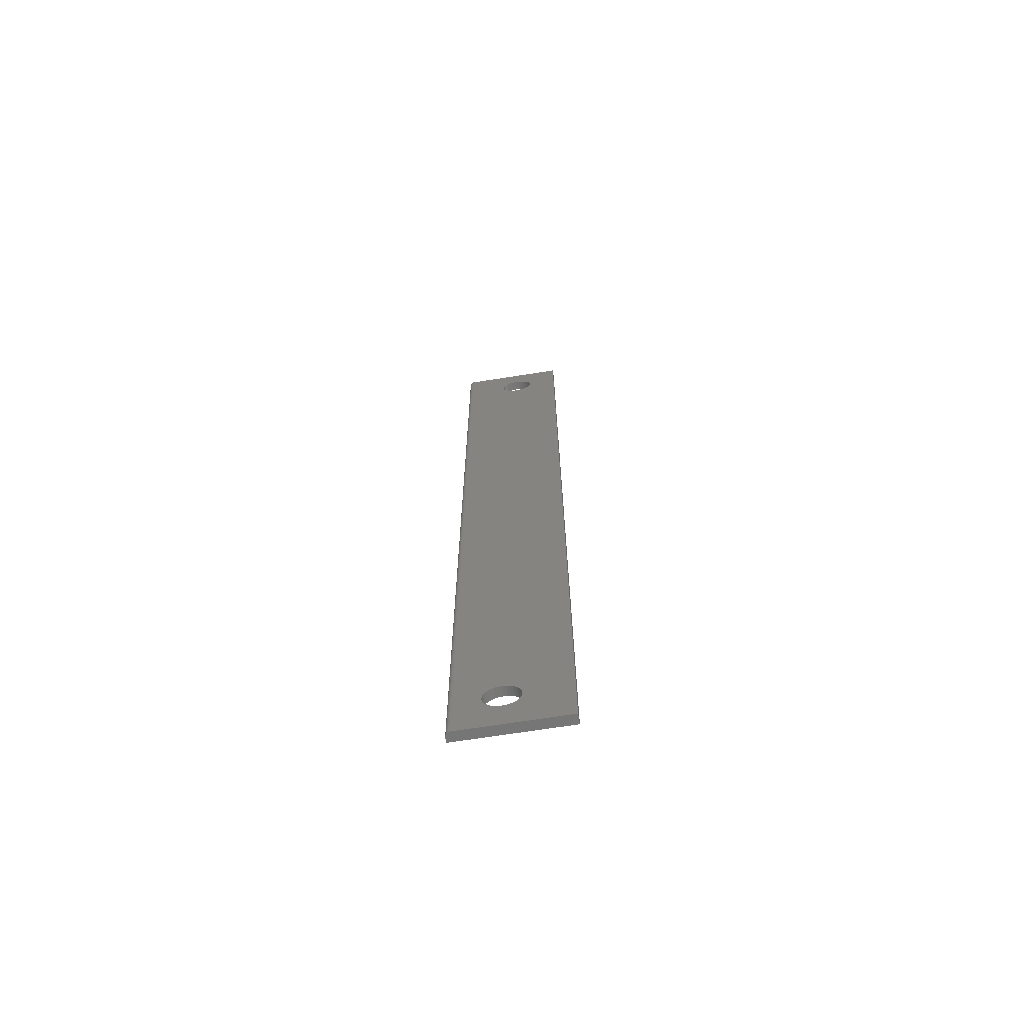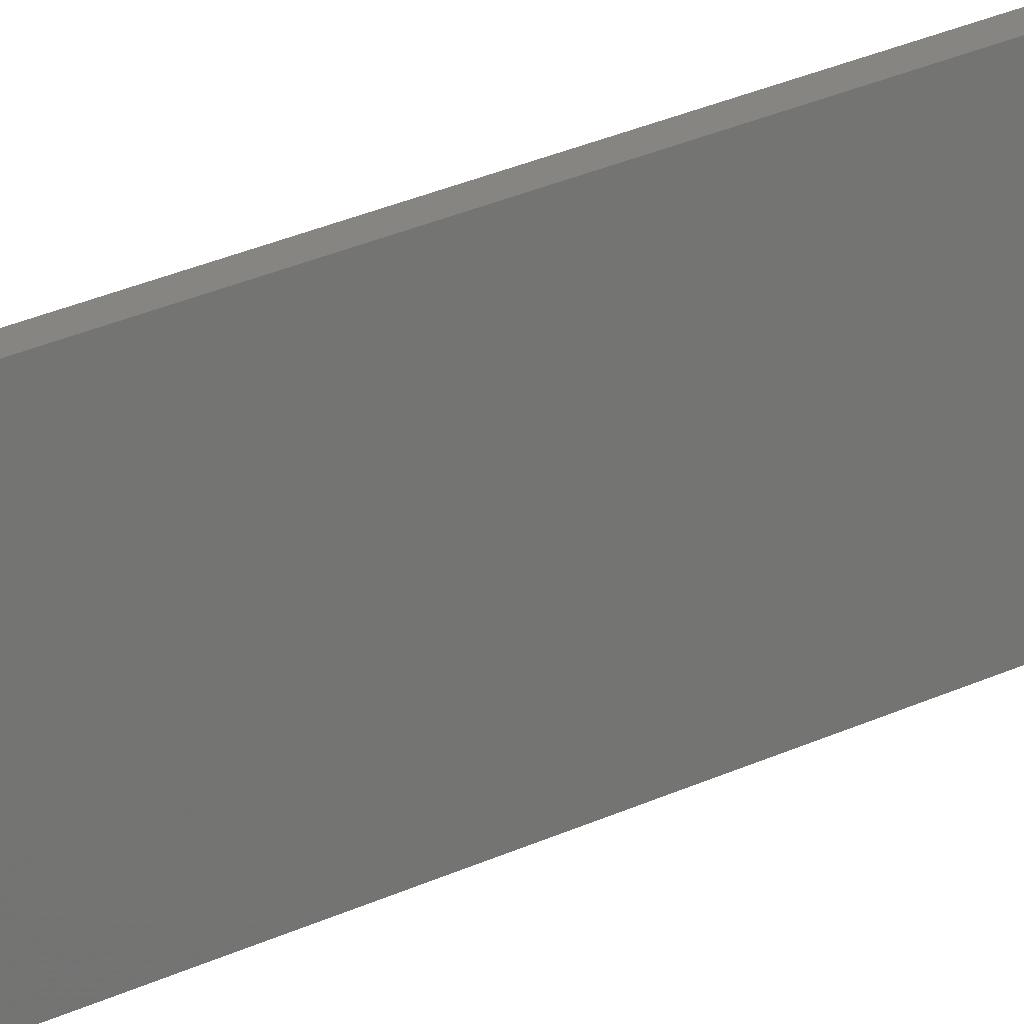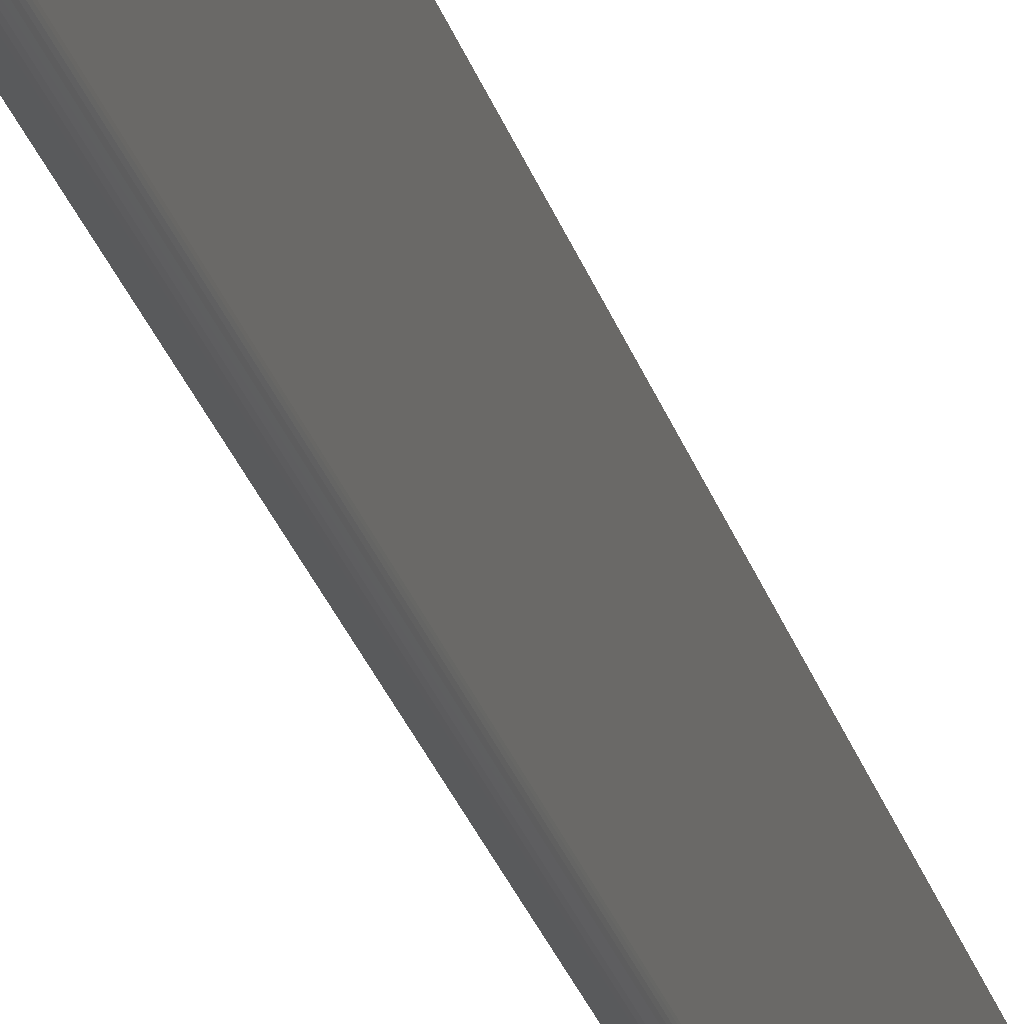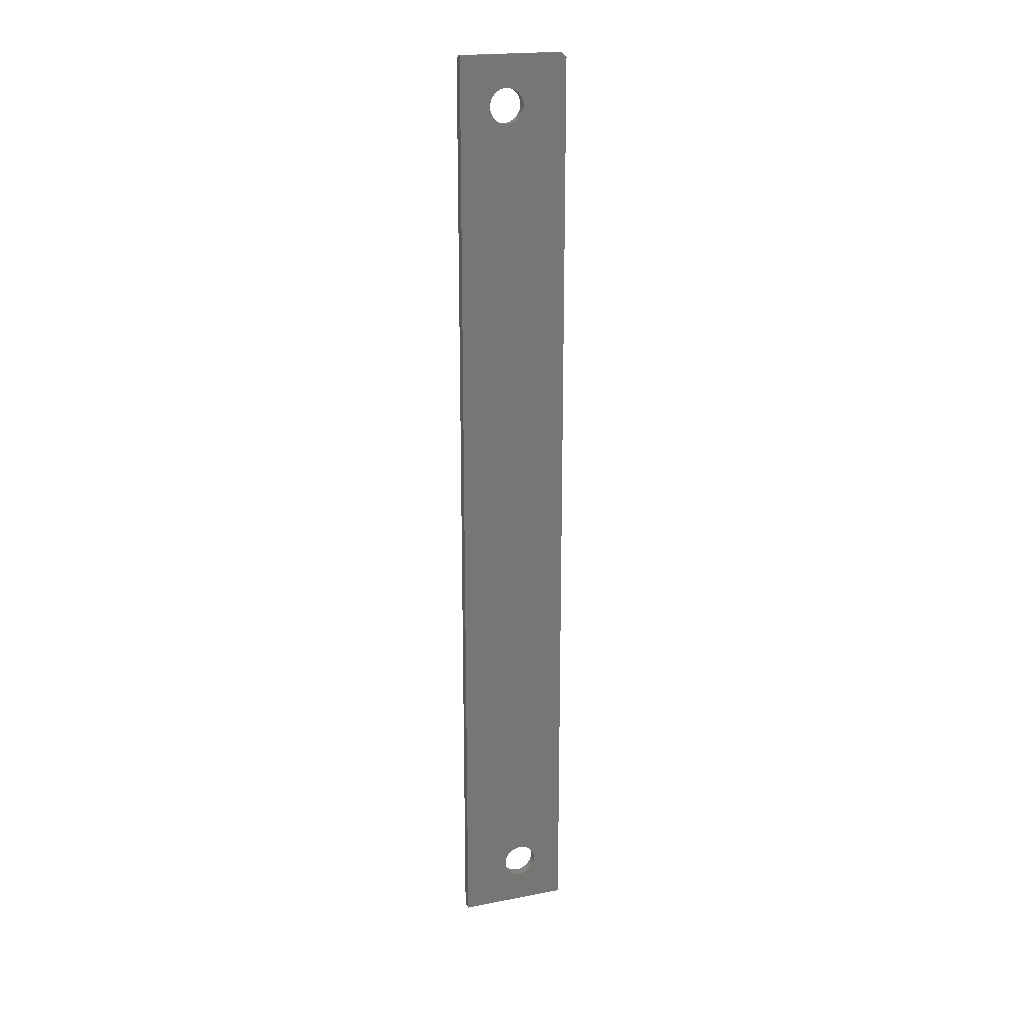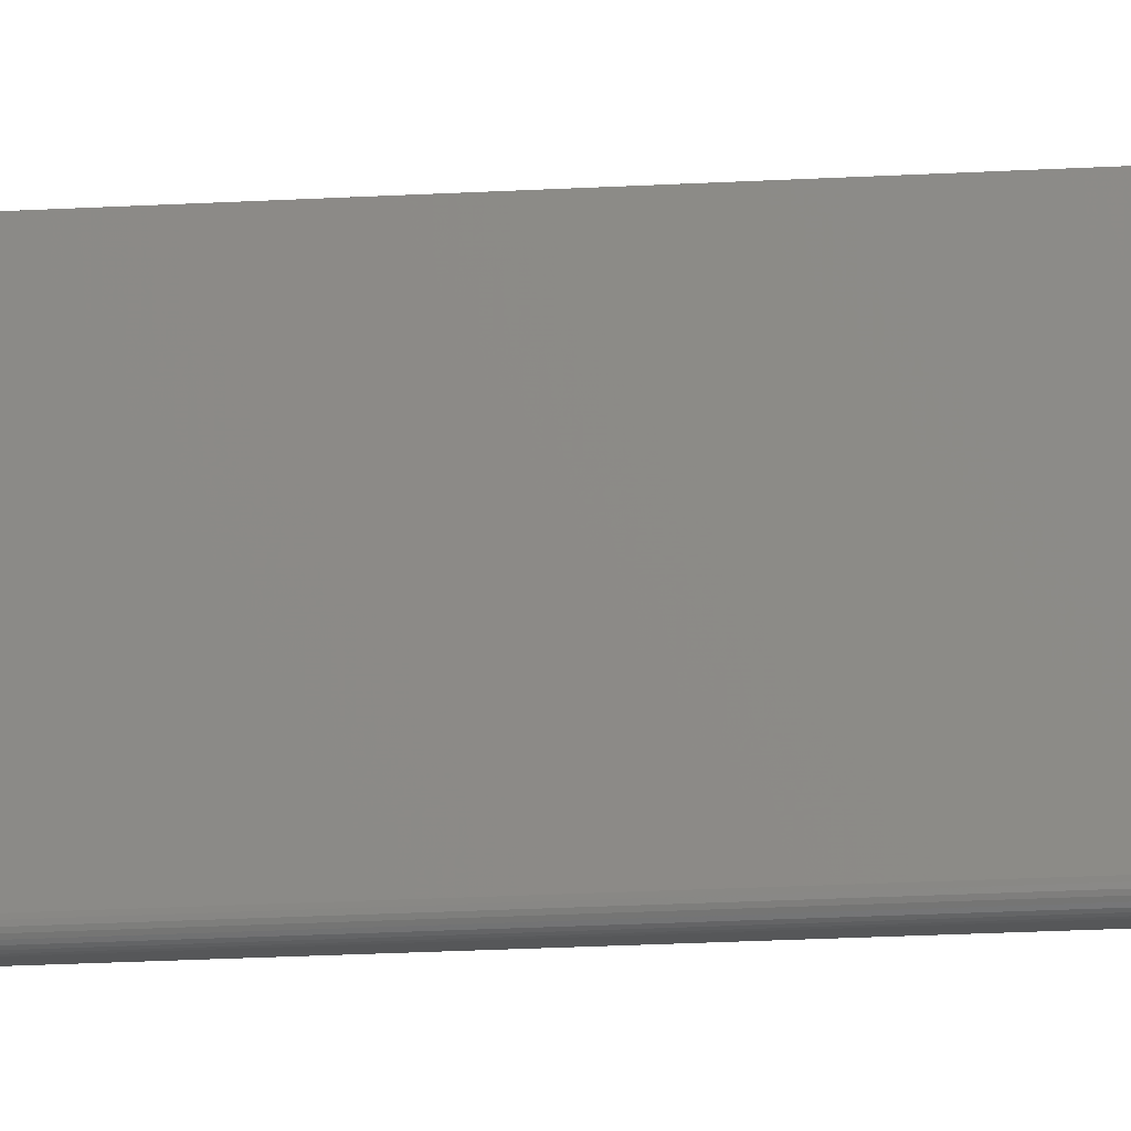
<metadata>
{"format":"stl","ext":"stl","renderer":"f3d","projection":"perspective","resolution":1024,"background":"white","views":[{"elev":-68.3,"azim":99.0,"up":"+Z"},{"elev":21.4,"azim":-132.9,"up":"+Y"},{"elev":-23.8,"azim":13.6,"up":"+Y"},{"elev":20.0,"azim":-109.5,"up":"+Z"},{"elev":-17.7,"azim":96.9,"up":"+Y"}]}
</metadata>
<code>
# stl→obj: 155 verts, 314 faces
v -1.174e-17 -0.01143 -0.6442
v 0.01562 -0.01682 -0.6448
v -1.168e-17 -0.01682 -0.6448
v 0.01562 -0.02201 -0.6463
v -1.151e-17 -0.02201 -0.6463
v 0.01562 -0.02678 -0.6489
v -1.122e-17 -0.02678 -0.6489
v 0.01562 -0.03097 -0.6523
v -1.084e-17 -0.03097 -0.6523
v 0.01562 -0.03441 -0.6565
v -1.038e-17 -0.03441 -0.6565
v 0.01562 -0.03696 -0.6613
v -9.848e-18 -0.03696 -0.6613
v 0.01562 -0.03853 -0.6665
v -9.272e-18 -0.03853 -0.6665
v 0.01562 -0.03906 -0.6719
v -8.674e-18 -0.03906 -0.6719
v 0.01562 -0.01143 -0.6442
v -1.168e-17 -0.00604 -0.6448
v 0.01562 -0.00604 -0.6448
v -1.151e-17 -0.0008568 -0.6463
v 0.01562 -0.0008568 -0.6463
v -1.122e-17 0.00392 -0.6489
v 0.01562 0.00392 -0.6489
v -1.084e-17 0.008108 -0.6523
v 0.01562 0.008108 -0.6523
v -1.038e-17 0.01154 -0.6565
v 0.01562 0.01154 -0.6565
v -9.848e-18 0.0141 -0.6613
v 0.01562 0.0141 -0.6613
v -9.272e-18 0.01567 -0.6665
v 0.01562 0.01567 -0.6665
v -8.674e-18 0.0162 -0.6719
v 0.01562 0.0162 -0.6719
v -5.606e-18 -0.01143 -0.6995
v 0.01562 -0.00604 -0.699
v -5.665e-18 -0.00604 -0.699
v 0.01562 -0.0008568 -0.6974
v -5.839e-18 -0.0008568 -0.6974
v 0.01562 0.00392 -0.6948
v -6.123e-18 0.00392 -0.6948
v 0.01562 0.008108 -0.6914
v -6.504e-18 0.008108 -0.6914
v 0.01562 0.01154 -0.6872
v -6.969e-18 0.01154 -0.6872
v 0.01562 0.0141 -0.6824
v -7.5e-18 0.0141 -0.6824
v 0.01562 0.01567 -0.6773
v -8.075e-18 0.01567 -0.6773
v 0.01562 -0.01143 -0.6995
v -5.665e-18 -0.01682 -0.699
v 0.01562 -0.01682 -0.699
v -5.839e-18 -0.02201 -0.6974
v 0.01562 -0.02201 -0.6974
v -6.123e-18 -0.02678 -0.6948
v 0.01562 -0.02678 -0.6948
v -6.504e-18 -0.03097 -0.6914
v 0.01562 -0.03097 -0.6914
v -6.969e-18 -0.03441 -0.6872
v 0.01562 -0.03441 -0.6872
v -7.5e-18 -0.03696 -0.6824
v 0.01562 -0.03696 -0.6824
v -8.075e-18 -0.03853 -0.6773
v 0.01562 -0.03853 -0.6773
v 1.181e-33 0.08775 -0.75
v 0 -0.08594 -0.75
v -1.665e-16 0.08775 0.75
v -1.562e-16 -0.01097 0.6565
v -1.557e-16 -0.007532 0.6523
v -1.553e-16 -0.003345 0.6489
v -1.55e-16 0.001432 0.6463
v -1.549e-16 0.006616 0.6448
v -1.548e-16 0.01201 0.6442
v -1.657e-16 -0.08594 0.7422
v -1.665e-16 -0.07812 0.75
v -1.609e-16 0.01201 0.6995
v -1.609e-16 0.006616 0.699
v -1.607e-16 0.001432 0.6974
v -1.604e-16 -0.003345 0.6948
v -1.6e-16 -0.007532 0.6914
v -1.596e-16 -0.01097 0.6872
v -1.59e-16 -0.01352 0.6824
v -1.585e-16 -0.01509 0.6773
v -1.579e-16 -0.01562 0.6719
v -1.573e-16 -0.01509 0.6665
v -1.567e-16 -0.01352 0.6613
v -1.549e-16 0.0174 0.6448
v -1.55e-16 0.02258 0.6463
v -1.553e-16 0.02736 0.6489
v -1.557e-16 0.03155 0.6523
v -1.562e-16 0.03498 0.6565
v -1.567e-16 0.03753 0.6613
v -1.573e-16 0.03911 0.6665
v -1.579e-16 0.03964 0.6719
v -1.585e-16 0.03911 0.6773
v -1.59e-16 0.03753 0.6824
v -1.596e-16 0.03498 0.6872
v -1.6e-16 0.03155 0.6914
v -1.604e-16 0.02736 0.6948
v -1.607e-16 0.02258 0.6974
v -1.609e-16 0.0174 0.699
v 0.01562 0.08775 -0.75
v 0.01562 0.08775 0.7422
v 0.01562 -0.07812 -0.75
v 0.01562 0.01201 0.6442
v 0.01562 0.006616 0.6448
v 0.01562 0.001432 0.6463
v 0.01562 -0.003345 0.6489
v 0.01562 -0.007532 0.6523
v 0.01562 -0.01097 0.6565
v 0.01562 -0.01352 0.6613
v 0.01562 -0.07812 0.7422
v 0.01562 -0.01509 0.6665
v 0.01562 -0.01562 0.6719
v 0.01562 -0.01509 0.6773
v 0.01562 -0.01352 0.6824
v 0.01562 -0.01097 0.6872
v 0.01562 -0.007532 0.6914
v 0.01562 -0.003345 0.6948
v 0.01562 0.001432 0.6974
v 0.01562 0.006616 0.699
v 0.01562 0.01201 0.6995
v 0.01562 0.03753 0.6613
v 0.01562 0.03498 0.6565
v 0.01562 0.03155 0.6523
v 0.01562 0.02736 0.6489
v 0.01562 0.02258 0.6463
v 0.01562 0.0174 0.6448
v 0.01562 0.0174 0.699
v 0.01562 0.02258 0.6974
v 0.01562 0.02736 0.6948
v 0.01562 0.03155 0.6914
v 0.01562 0.03498 0.6872
v 0.01562 0.03753 0.6824
v 0.01562 0.03911 0.6773
v 0.01562 0.03964 0.6719
v 0.01562 0.03911 0.6665
v 0.007812 -0.08594 0.7422
v 0.007812 -0.08594 -0.75
v 0.009337 -0.08579 0.7422
v 0.009337 -0.08579 -0.75
v 0.0108 -0.08534 0.7422
v 0.0108 -0.08534 -0.75
v 0.01215 -0.08462 0.7422
v 0.01215 -0.08462 -0.75
v 0.01334 -0.08365 0.7422
v 0.01334 -0.08365 -0.75
v 0.01431 -0.08247 0.7422
v 0.01431 -0.08247 -0.75
v 0.01503 -0.08111 0.7422
v 0.01503 -0.08111 -0.75
v 0.01547 -0.07965 0.7422
v 0.01547 -0.07965 -0.75
v 0.007812 0.08775 0.75
v 0.007812 -0.07812 0.75
f 1 2 3
f 3 2 4
f 3 4 5
f 5 4 6
f 5 6 7
f 7 6 8
f 7 8 9
f 9 8 10
f 9 10 11
f 11 10 12
f 11 12 13
f 13 12 14
f 13 14 15
f 15 14 16
f 15 16 17
f 2 1 18
f 18 1 19
f 18 19 20
f 20 19 21
f 20 21 22
f 22 21 23
f 22 23 24
f 24 23 25
f 24 25 26
f 26 25 27
f 26 27 28
f 28 27 29
f 28 29 30
f 30 29 31
f 30 31 32
f 32 31 33
f 32 33 34
f 35 36 37
f 37 36 38
f 37 38 39
f 39 38 40
f 39 40 41
f 41 40 42
f 41 42 43
f 43 42 44
f 43 44 45
f 45 44 46
f 45 46 47
f 47 46 48
f 47 48 49
f 49 48 34
f 49 34 33
f 36 35 50
f 50 35 51
f 50 51 52
f 52 51 53
f 52 53 54
f 54 53 55
f 54 55 56
f 56 55 57
f 56 57 58
f 58 57 59
f 58 59 60
f 60 59 61
f 60 61 62
f 62 61 63
f 62 63 64
f 64 63 17
f 64 17 16
f 65 66 35
f 65 35 37
f 65 37 39
f 65 39 41
f 65 41 43
f 65 43 45
f 65 45 47
f 65 47 49
f 65 49 33
f 65 33 31
f 65 31 67
f 1 68 69
f 1 69 70
f 1 70 71
f 1 71 72
f 1 72 73
f 1 73 19
f 74 75 76
f 74 76 77
f 74 77 78
f 74 78 79
f 74 79 80
f 74 80 81
f 74 81 82
f 74 82 83
f 74 83 84
f 74 84 85
f 74 85 86
f 74 86 68
f 74 68 1
f 74 1 3
f 74 3 5
f 74 5 7
f 74 7 9
f 74 9 11
f 74 11 13
f 74 13 15
f 66 74 15
f 66 15 17
f 66 17 63
f 66 63 61
f 66 61 59
f 66 59 57
f 66 57 55
f 66 55 53
f 66 53 51
f 66 51 35
f 73 27 25
f 73 25 23
f 73 23 21
f 73 21 19
f 27 73 87
f 27 87 88
f 27 88 89
f 27 89 90
f 27 90 91
f 27 91 92
f 67 31 29
f 67 29 27
f 67 27 92
f 67 92 93
f 67 93 94
f 67 94 95
f 67 95 96
f 67 96 97
f 67 97 98
f 67 98 99
f 67 99 100
f 67 100 101
f 67 101 76
f 67 76 75
f 102 103 32
f 102 32 34
f 102 34 48
f 102 48 46
f 102 46 44
f 102 44 42
f 102 42 40
f 102 40 38
f 102 38 36
f 102 36 50
f 102 50 104
f 18 20 105
f 18 105 106
f 18 106 107
f 18 107 108
f 18 108 109
f 18 109 110
f 18 110 111
f 112 14 12
f 112 12 10
f 112 10 8
f 112 8 6
f 112 6 4
f 112 4 2
f 112 2 18
f 112 18 111
f 112 111 113
f 112 113 114
f 112 114 115
f 112 115 116
f 112 116 117
f 112 117 118
f 112 118 119
f 112 119 120
f 112 120 121
f 112 121 122
f 112 122 103
f 104 50 52
f 104 52 54
f 104 54 56
f 104 56 58
f 104 58 60
f 104 60 62
f 104 62 64
f 104 64 16
f 104 16 14
f 104 14 112
f 105 20 22
f 105 22 24
f 105 24 26
f 105 26 28
f 28 123 124
f 28 124 125
f 28 125 126
f 28 126 127
f 28 127 128
f 28 128 105
f 103 122 129
f 103 129 130
f 103 130 131
f 103 131 132
f 103 132 133
f 103 133 134
f 103 134 135
f 103 135 136
f 103 136 137
f 103 137 123
f 103 123 28
f 103 28 30
f 103 30 32
f 76 121 77
f 77 121 120
f 77 120 78
f 78 120 119
f 78 119 79
f 79 119 118
f 79 118 80
f 80 118 117
f 80 117 81
f 81 117 116
f 81 116 82
f 82 116 115
f 82 115 83
f 83 115 114
f 83 114 84
f 121 76 122
f 122 76 101
f 122 101 129
f 129 101 100
f 129 100 130
f 130 100 99
f 130 99 131
f 131 99 98
f 131 98 132
f 132 98 97
f 132 97 133
f 133 97 96
f 133 96 134
f 134 96 95
f 134 95 135
f 135 95 94
f 135 94 136
f 73 128 87
f 87 128 127
f 87 127 88
f 88 127 126
f 88 126 89
f 89 126 125
f 89 125 90
f 90 125 124
f 90 124 91
f 91 124 123
f 91 123 92
f 92 123 137
f 92 137 93
f 93 137 136
f 93 136 94
f 128 73 105
f 105 73 72
f 105 72 106
f 106 72 71
f 106 71 107
f 107 71 70
f 107 70 108
f 108 70 69
f 108 69 109
f 109 69 68
f 109 68 110
f 110 68 86
f 110 86 111
f 111 86 85
f 111 85 113
f 113 85 84
f 113 84 114
f 138 139 140
f 140 139 141
f 140 141 142
f 142 141 143
f 142 143 144
f 144 143 145
f 144 145 146
f 146 145 147
f 146 147 148
f 148 147 149
f 148 149 150
f 150 149 151
f 150 151 152
f 152 151 153
f 152 153 112
f 112 153 104
f 138 74 139
f 139 74 66
f 154 67 155
f 155 67 75
f 102 65 103
f 103 65 67
f 103 67 154
f 75 74 155
f 155 74 138
f 154 155 103
f 103 155 112
f 155 138 140
f 155 140 142
f 155 142 144
f 155 144 146
f 155 146 148
f 155 148 150
f 155 150 152
f 155 152 112
f 104 153 149
f 149 153 151
f 65 102 104
f 65 104 149
f 65 149 147
f 65 147 145
f 65 145 143
f 65 143 141
f 65 141 139
f 65 139 66

</code>
